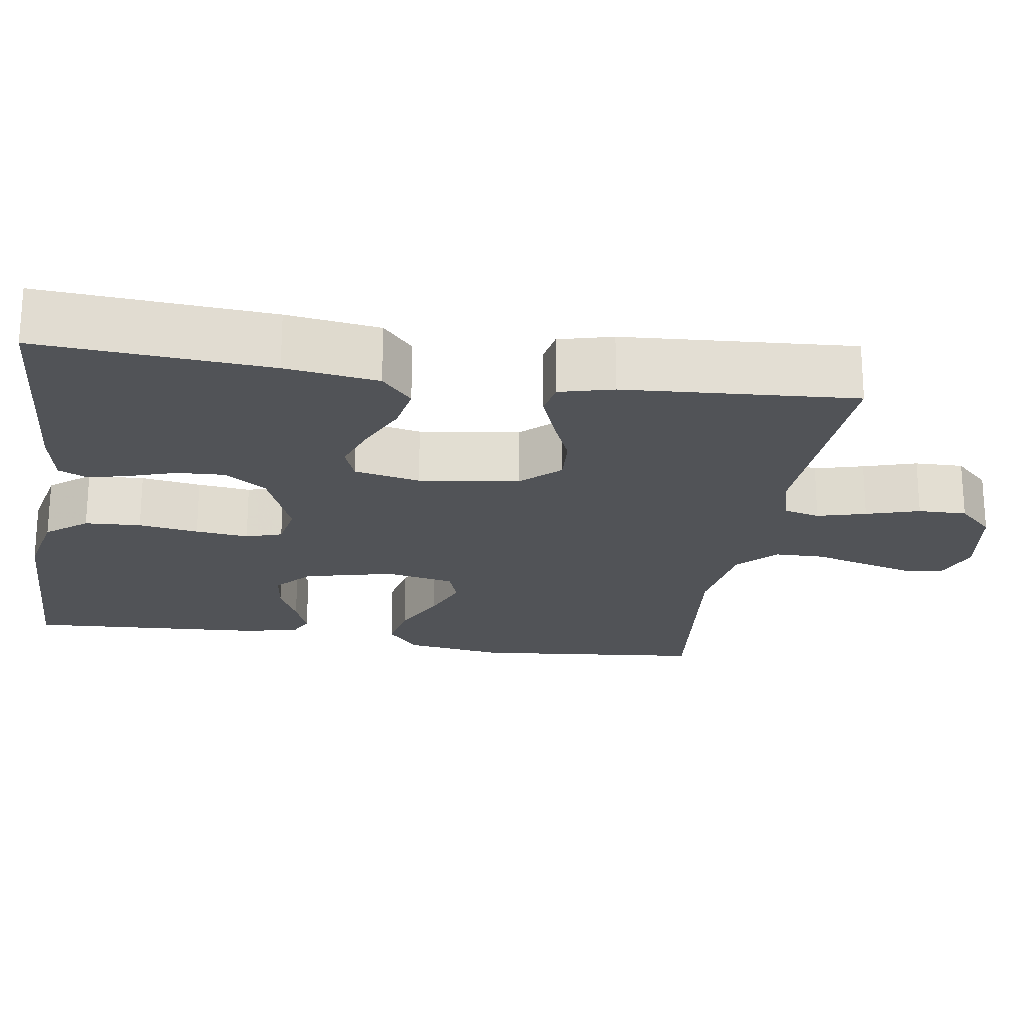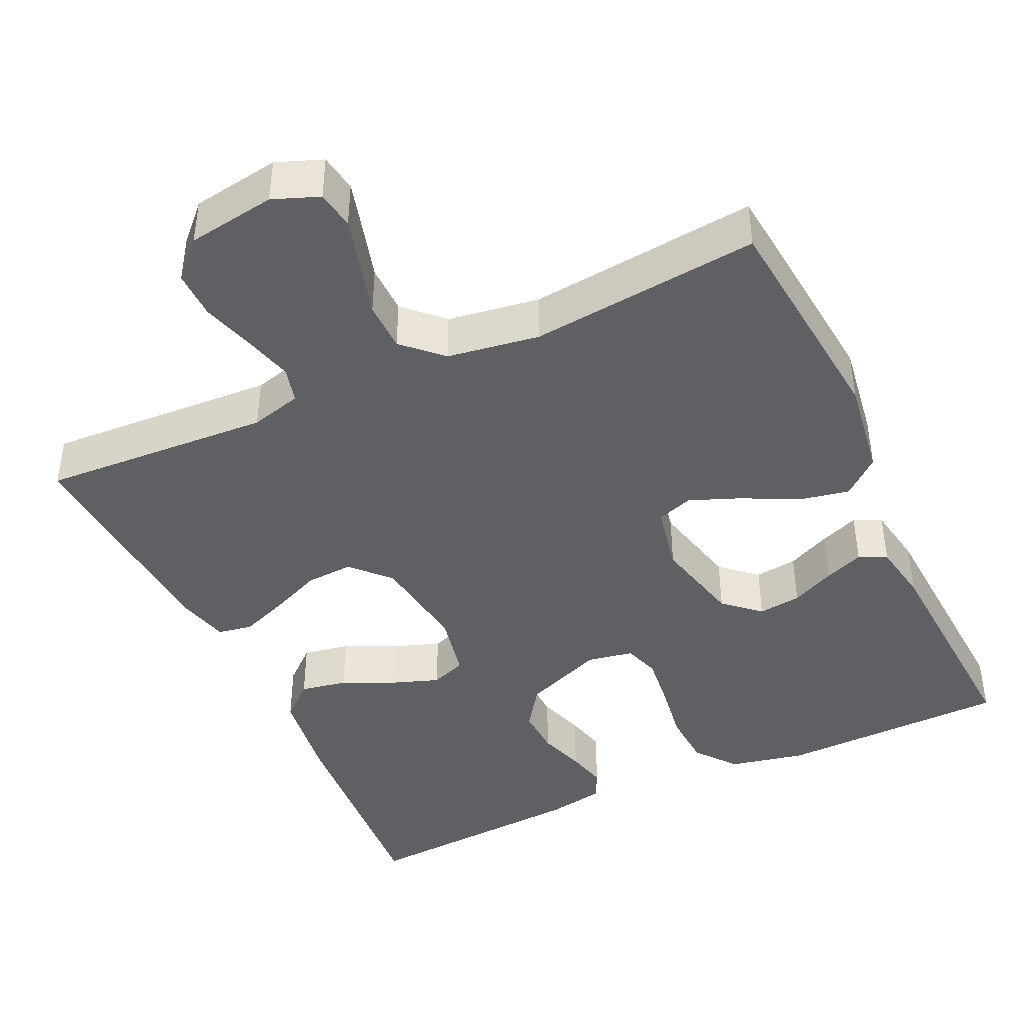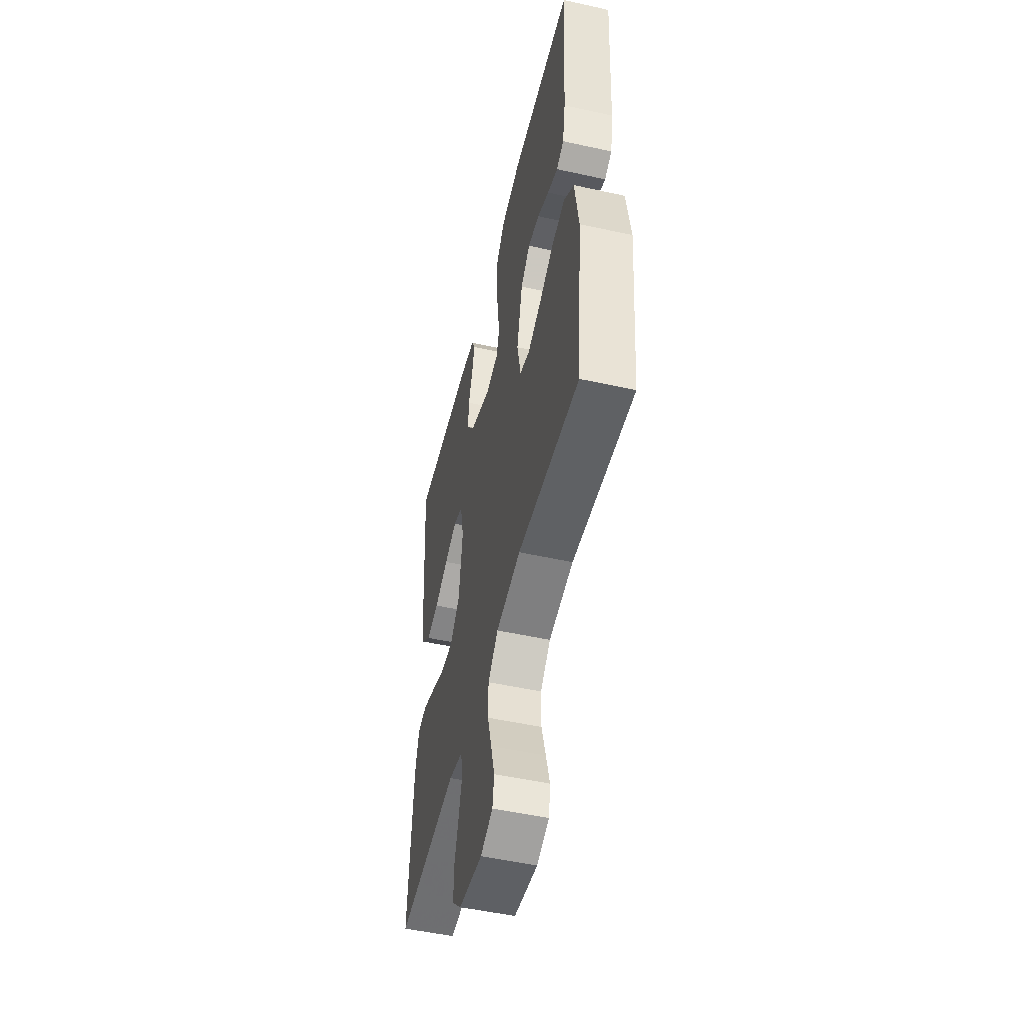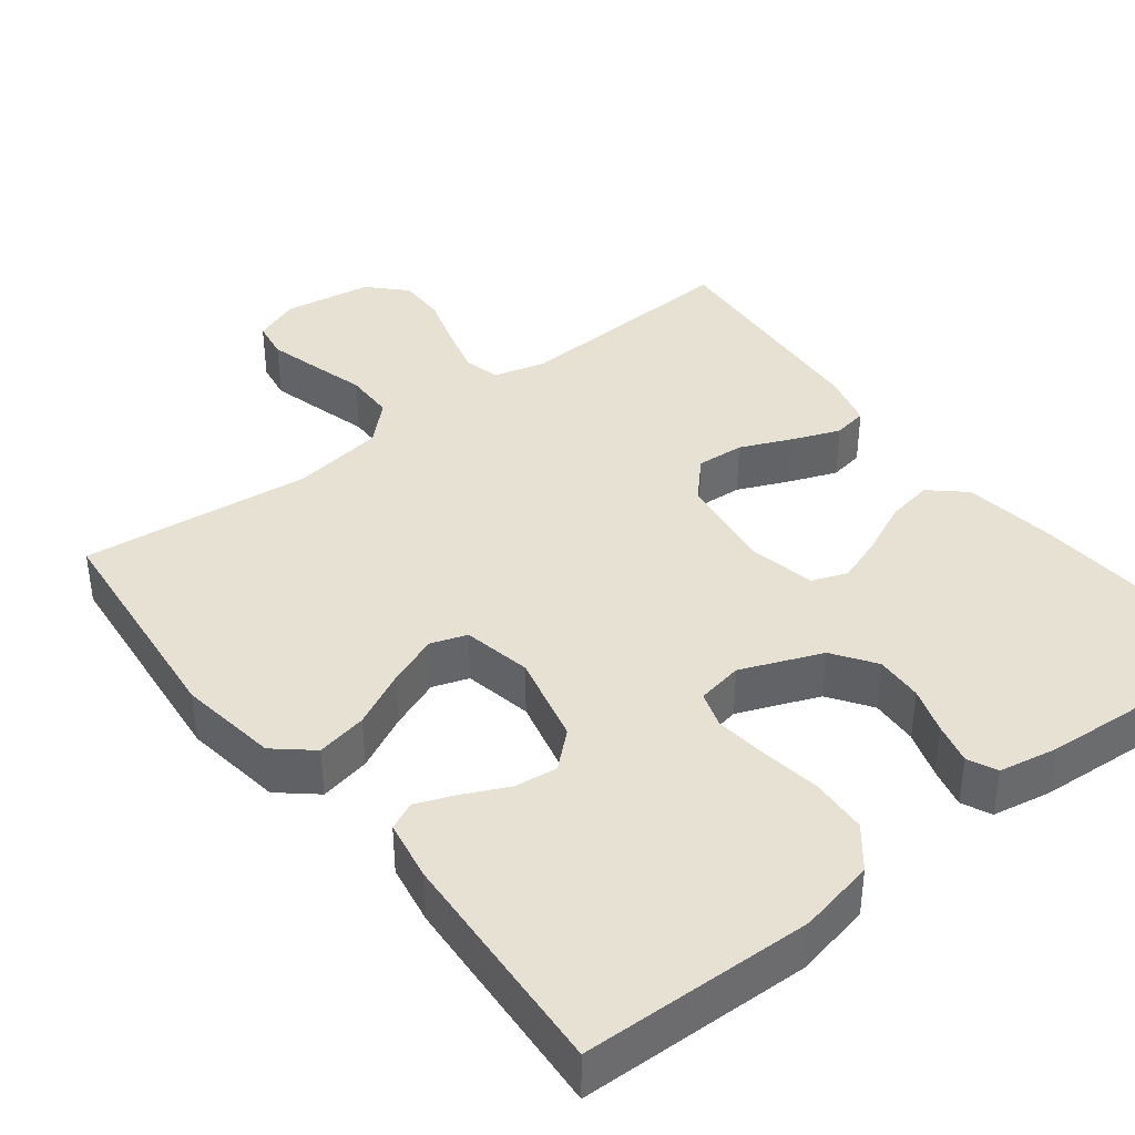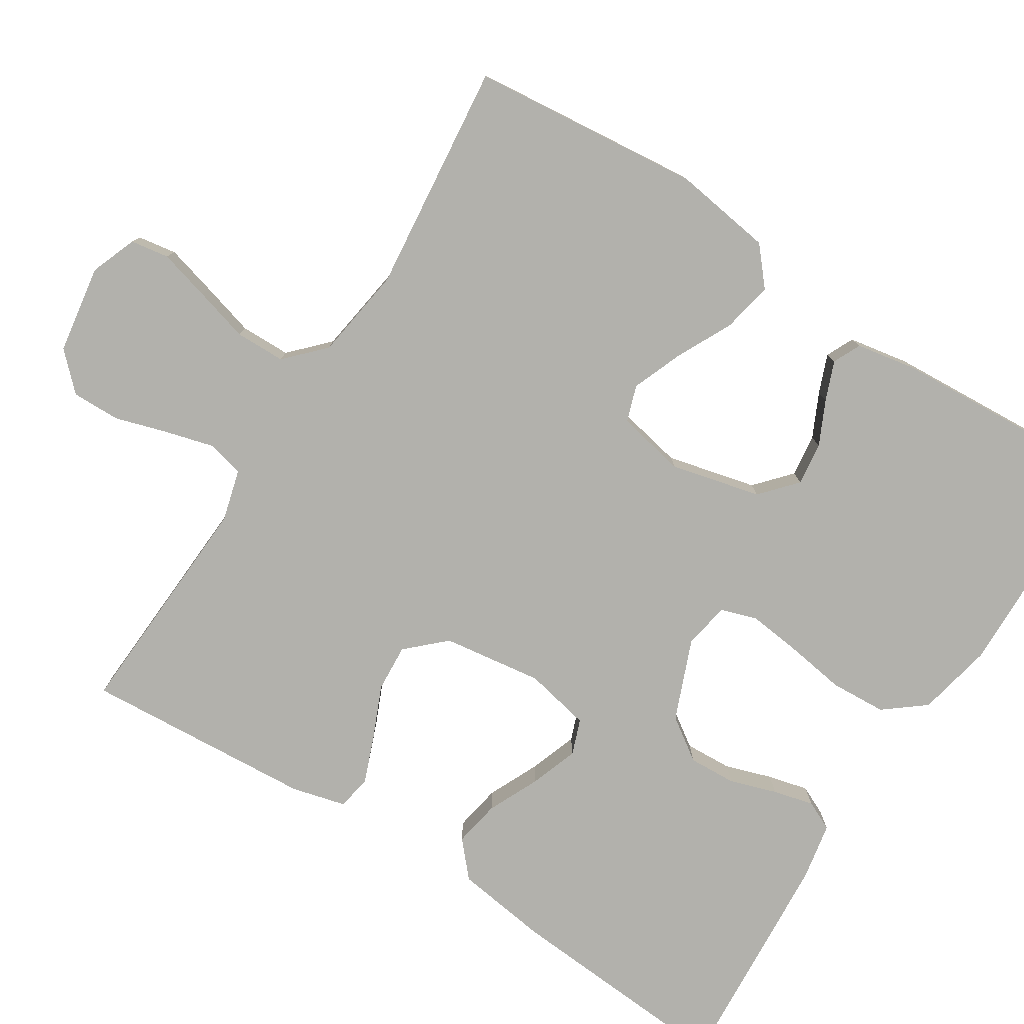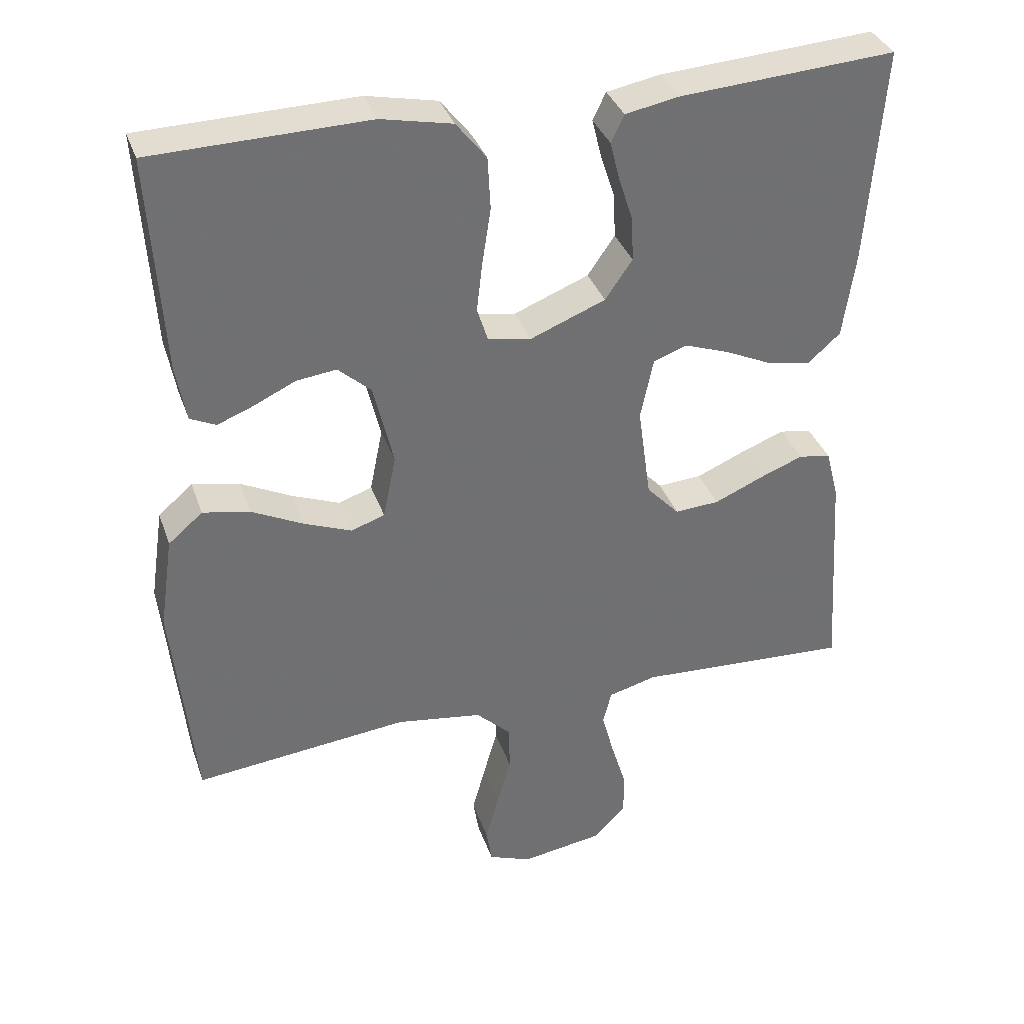
<metadata>
{"format":"obj","ext":"obj","renderer":"f3d","projection":"perspective","resolution":1024,"background":"white","views":[{"elev":-21.8,"azim":81.2,"up":"+Y"},{"elev":-42.6,"azim":-155.1,"up":"+Y"},{"elev":-51.4,"azim":-103.5,"up":"+Z"},{"elev":39.5,"azim":-37.7,"up":"+Y"},{"elev":-78.9,"azim":-122.4,"up":"+Y"},{"elev":35.4,"azim":-17.9,"up":"+Z"}]}
</metadata>
<code>
v 0.5 0.07 -0.5
v 0.2 0.07 -0.484
v 0.133 0.07 -0.502
v 0.121 0.07 -0.549
v 0.138 0.07 -0.612
v 0.159 0.07 -0.681
v 0.16 0.07 -0.744
v 0.115 0.07 -0.79
v 0 0.07 -0.808
v -0.06 0.07 -0.785
v -0.068 0.07 -0.735
v -0.05 0.07 -0.669
v -0.03 0.07 -0.598
v -0.031 0.07 -0.533
v -0.08 0.07 -0.486
v -0.2 0.07 -0.468
v -0.5 0.07 -0.5
v -0.53 0.07 -0.2
v -0.511 0.07 -0.071
v -0.463 0.07 -0.03
v -0.397 0.07 -0.043
v -0.325 0.07 -0.079
v -0.259 0.07 -0.105
v -0.212 0.07 -0.089
v -0.194 0.07 0
v -0.222 0.07 0.117
v -0.268 0.07 0.158
v -0.324 0.07 0.151
v -0.381 0.07 0.124
v -0.432 0.07 0.104
v -0.468 0.07 0.121
v -0.482 0.07 0.2
v -0.5 0.07 0.5
v -0.2 0.07 0.507
v -0.101 0.07 0.486
v -0.059 0.07 0.433
v -0.055 0.07 0.36
v -0.067 0.07 0.282
v -0.075 0.07 0.213
v -0.06 0.07 0.166
v 0 0.07 0.155
v 0.105 0.07 0.197
v 0.143 0.07 0.252
v 0.14 0.07 0.314
v 0.12 0.07 0.375
v 0.107 0.07 0.428
v 0.125 0.07 0.466
v 0.2 0.07 0.48
v 0.5 0.07 0.5
v 0.478 0.07 0.2
v 0.461 0.07 0.079
v 0.416 0.07 0.039
v 0.355 0.07 0.05
v 0.288 0.07 0.081
v 0.226 0.07 0.103
v 0.18 0.07 0.086
v 0.162 0.07 0
v 0.18 0.07 -0.13
v 0.226 0.07 -0.179
v 0.288 0.07 -0.175
v 0.355 0.07 -0.146
v 0.417 0.07 -0.122
v 0.462 0.07 -0.13
v 0.48 0.07 -0.2
v 0.5 0 -0.5
v 0.2 0 -0.484
v 0.133 0 -0.502
v 0.121 0 -0.549
v 0.138 0 -0.612
v 0.159 0 -0.681
v 0.16 0 -0.744
v 0.115 0 -0.79
v 0 0 -0.808
v -0.06 0 -0.785
v -0.068 0 -0.735
v -0.05 0 -0.669
v -0.03 0 -0.598
v -0.031 0 -0.533
v -0.08 0 -0.486
v -0.2 0 -0.468
v -0.5 0 -0.5
v -0.53 0 -0.2
v -0.511 0 -0.071
v -0.463 0 -0.03
v -0.397 0 -0.043
v -0.325 0 -0.079
v -0.259 0 -0.105
v -0.212 0 -0.089
v -0.194 0 0
v -0.222 0 0.117
v -0.268 0 0.158
v -0.324 0 0.151
v -0.381 0 0.124
v -0.432 0 0.104
v -0.468 0 0.121
v -0.482 0 0.2
v -0.5 0 0.5
v -0.2 0 0.507
v -0.101 0 0.486
v -0.059 0 0.433
v -0.055 0 0.36
v -0.067 0 0.282
v -0.075 0 0.213
v -0.06 0 0.166
v 0 0 0.155
v 0.105 0 0.197
v 0.143 0 0.252
v 0.14 0 0.314
v 0.12 0 0.375
v 0.107 0 0.428
v 0.125 0 0.466
v 0.2 0 0.48
v 0.5 0 0.5
v 0.478 0 0.2
v 0.461 0 0.079
v 0.416 0 0.039
v 0.355 0 0.05
v 0.288 0 0.081
v 0.226 0 0.103
v 0.18 0 0.086
v 0.162 0 0
v 0.18 0 -0.13
v 0.226 0 -0.179
v 0.288 0 -0.175
v 0.355 0 -0.146
v 0.417 0 -0.122
v 0.462 0 -0.13
v 0.48 0 -0.2
f 63 64 1 2
f 60 61 62 63
f 60 63 2 3
f 59 60 3
f 58 59 3
f 57 58 3 4
f 51 52 53 54
f 51 54 55
f 50 51 55
f 49 50 55 56
f 47 48 49 56
f 44 45 46 47
f 35 36 37 38
f 35 38 39
f 34 35 39
f 33 34 39 40
f 28 29 30 31
f 28 31 32 33
f 19 20 21 22
f 19 22 23
f 16 17 18 19
f 15 16 19 23
f 14 15 23 24
f 10 11 12 13
f 8 9 10 13
f 8 13 14
f 5 6 7 8
f 4 5 8 14
f 57 4 14 24
f 44 47 56
f 43 44 56 57
f 42 43 57
f 41 42 57 24
f 27 28 33
f 26 27 33 40
f 25 26 40 41
f 24 25 41
f 66 65 128 127
f 127 126 125 124
f 67 66 127 124
f 67 124 123
f 67 123 122
f 68 67 122 121
f 118 117 116 115
f 119 118 115
f 119 115 114
f 120 119 114 113
f 120 113 112 111
f 111 110 109 108
f 102 101 100 99
f 103 102 99
f 103 99 98
f 104 103 98 97
f 95 94 93 92
f 97 96 95 92
f 86 85 84 83
f 87 86 83
f 83 82 81 80
f 87 83 80 79
f 88 87 79 78
f 77 76 75 74
f 77 74 73 72
f 78 77 72
f 72 71 70 69
f 78 72 69 68
f 88 78 68 121
f 120 111 108
f 121 120 108 107
f 121 107 106
f 88 121 106 105
f 97 92 91
f 104 97 91 90
f 105 104 90 89
f 105 89 88
f 1 65 66 2
f 2 66 67 3
f 3 67 68 4
f 4 68 69 5
f 5 69 70 6
f 6 70 71 7
f 7 71 72 8
f 8 72 73 9
f 9 73 74 10
f 10 74 75 11
f 11 75 76 12
f 12 76 77 13
f 13 77 78 14
f 14 78 79 15
f 15 79 80 16
f 16 80 81 17
f 17 81 82 18
f 18 82 83 19
f 19 83 84 20
f 20 84 85 21
f 21 85 86 22
f 22 86 87 23
f 23 87 88 24
f 24 88 89 25
f 25 89 90 26
f 26 90 91 27
f 27 91 92 28
f 28 92 93 29
f 29 93 94 30
f 30 94 95 31
f 31 95 96 32
f 32 96 97 33
f 33 97 98 34
f 34 98 99 35
f 35 99 100 36
f 36 100 101 37
f 37 101 102 38
f 38 102 103 39
f 39 103 104 40
f 40 104 105 41
f 41 105 106 42
f 42 106 107 43
f 43 107 108 44
f 44 108 109 45
f 45 109 110 46
f 46 110 111 47
f 47 111 112 48
f 48 112 113 49
f 49 113 114 50
f 50 114 115 51
f 51 115 116 52
f 52 116 117 53
f 53 117 118 54
f 54 118 119 55
f 55 119 120 56
f 56 120 121 57
f 57 121 122 58
f 58 122 123 59
f 59 123 124 60
f 60 124 125 61
f 61 125 126 62
f 62 126 127 63
f 63 127 128 64
f 64 128 65 1

</code>
